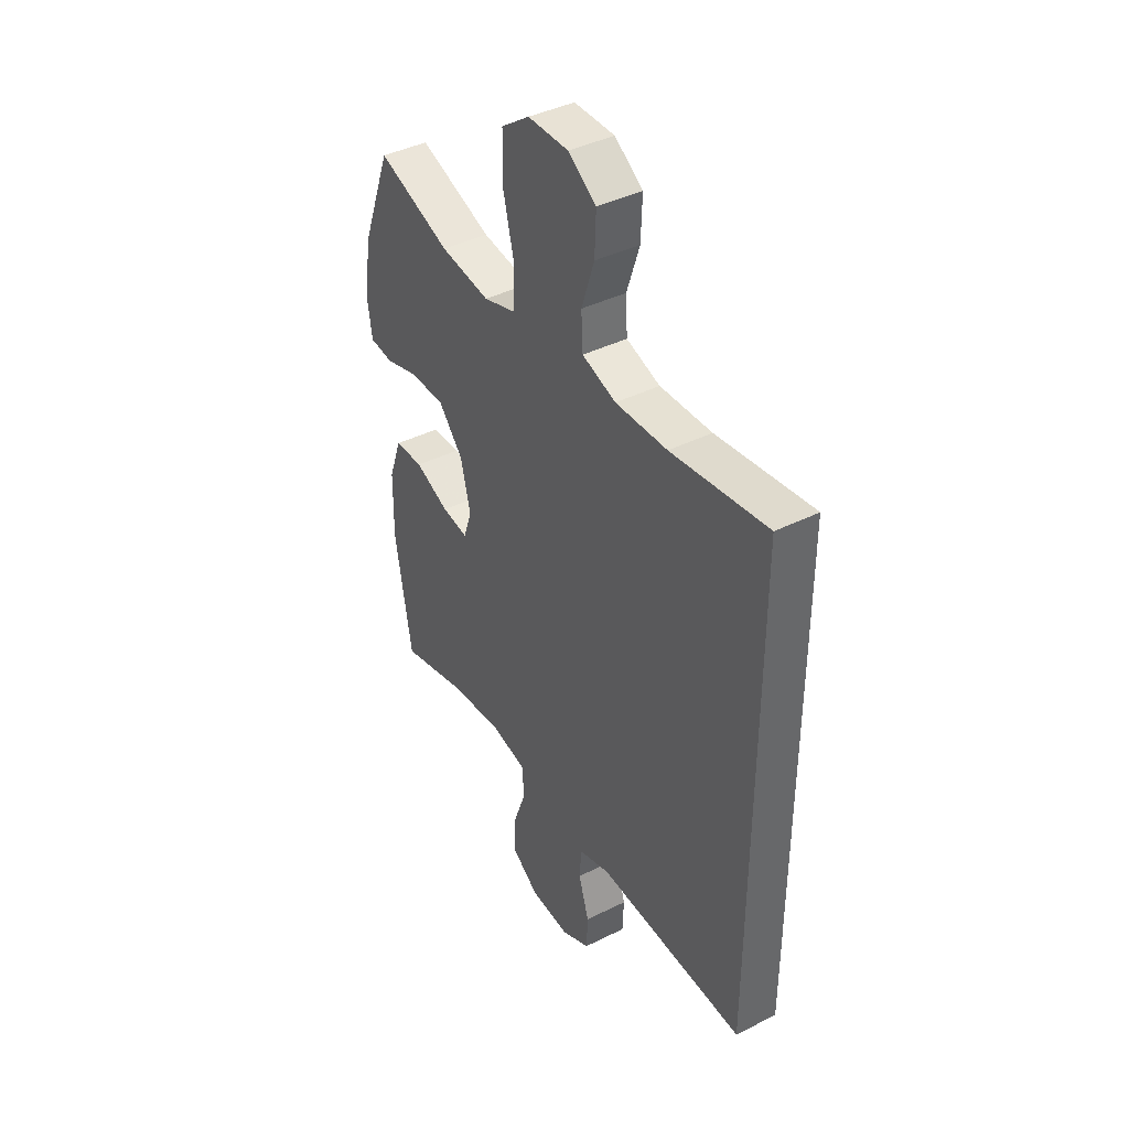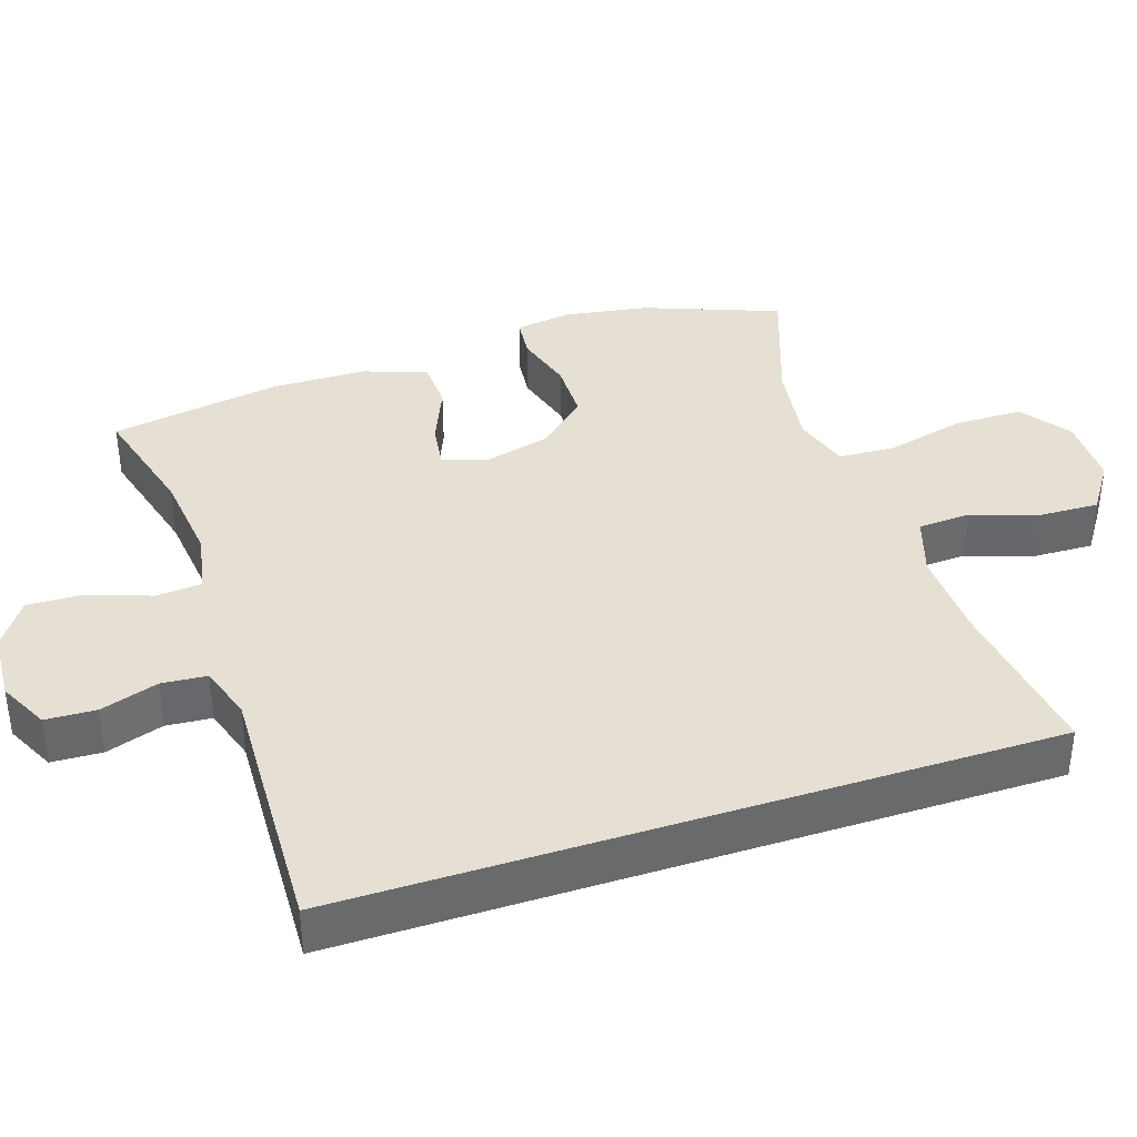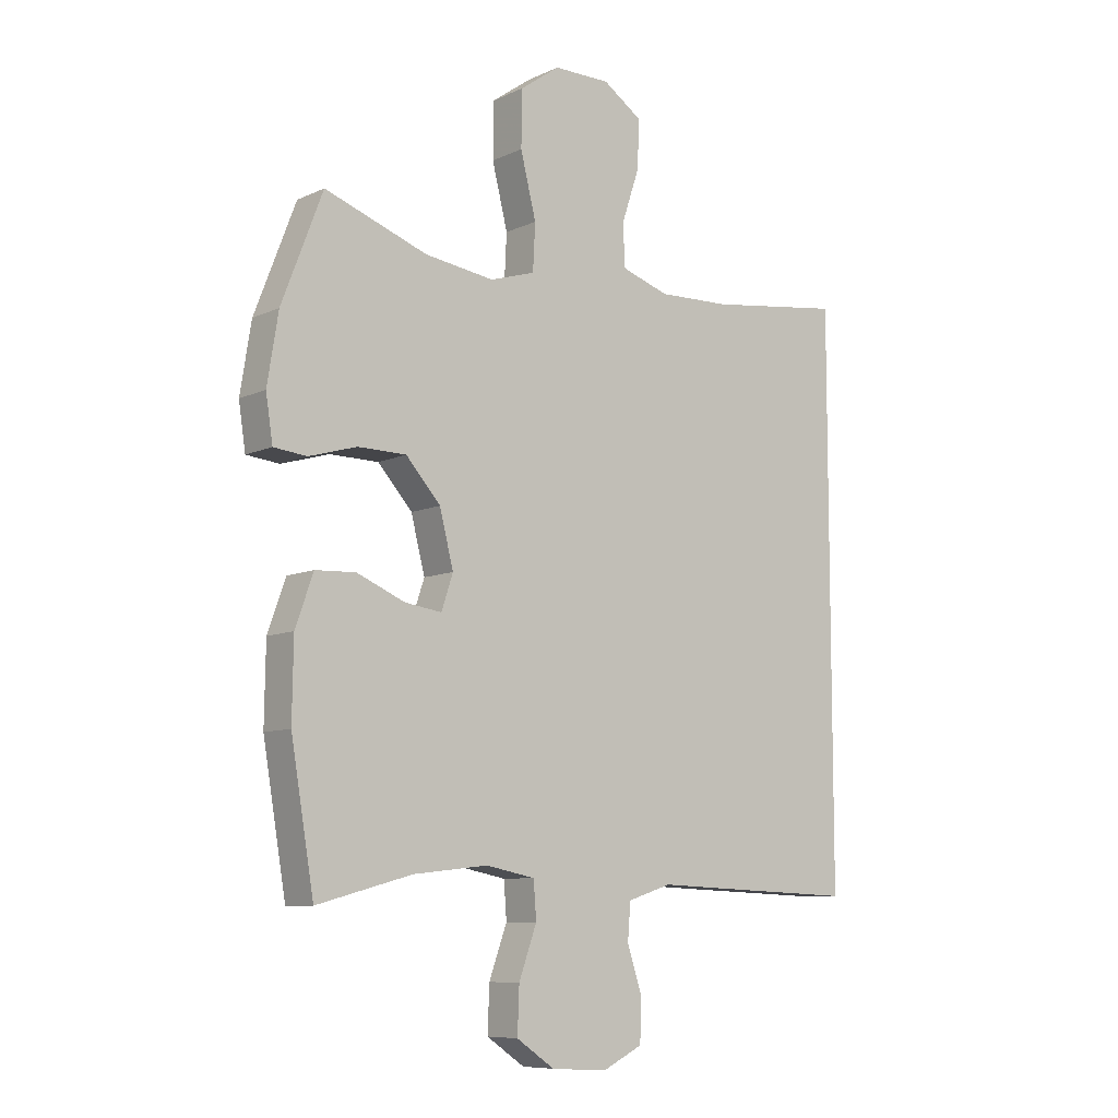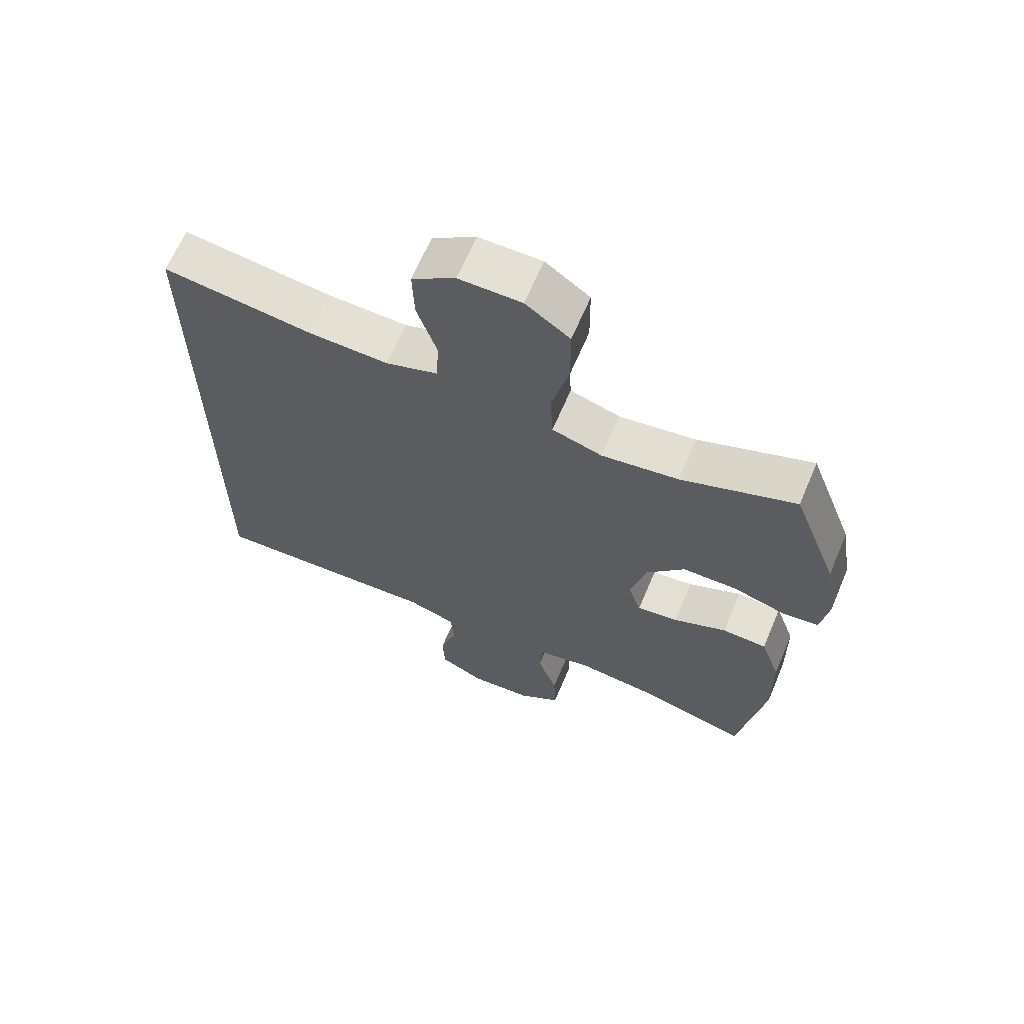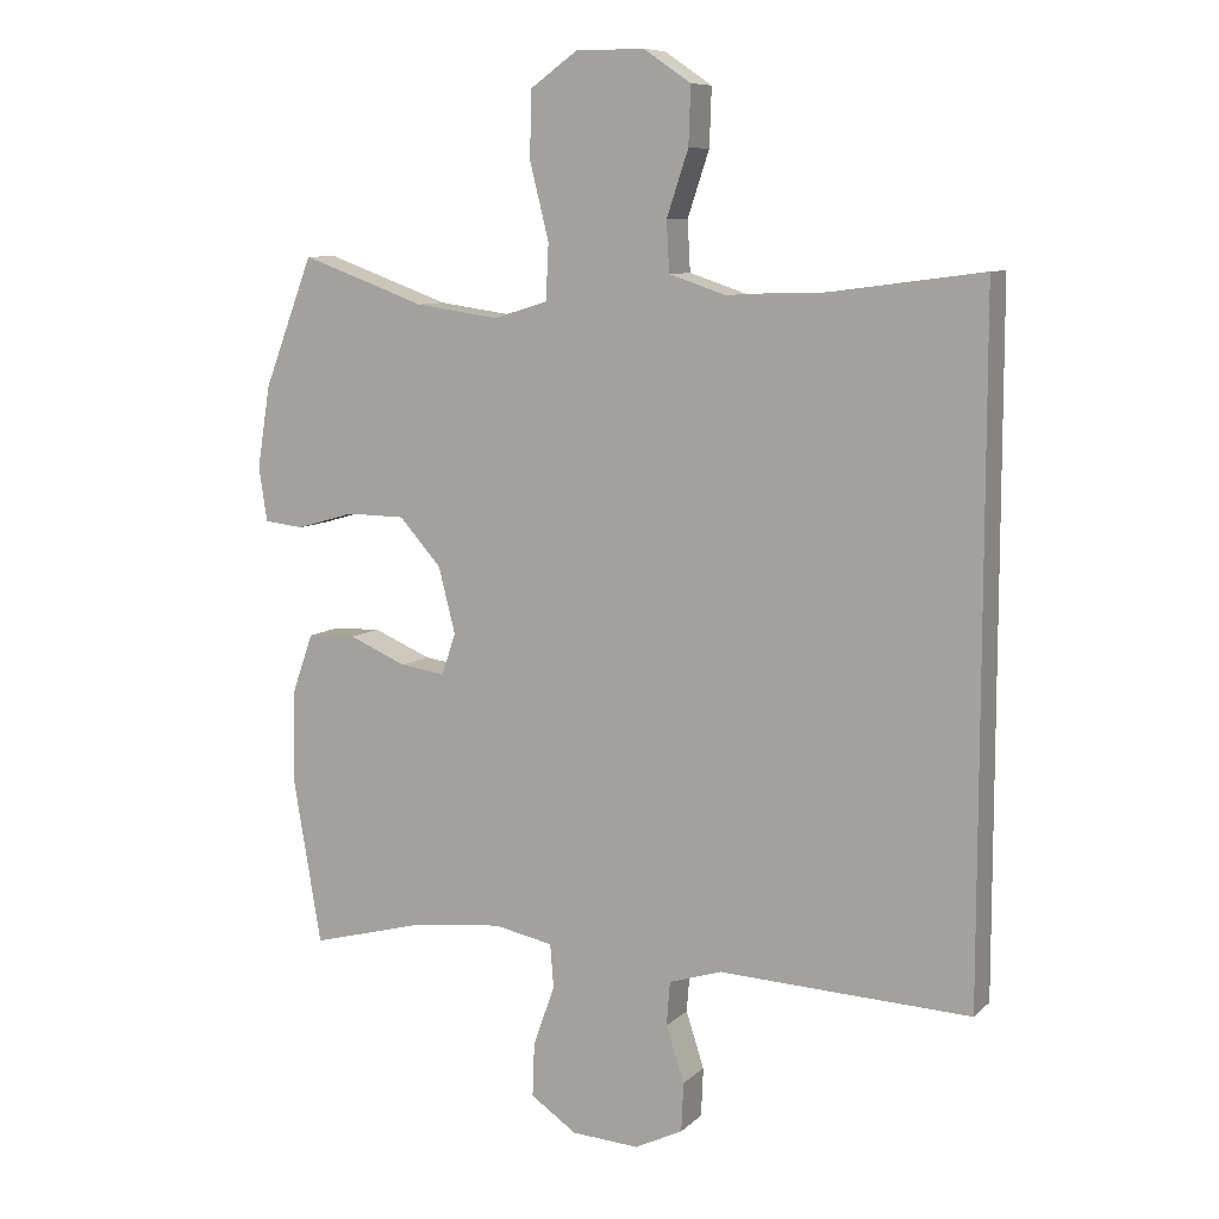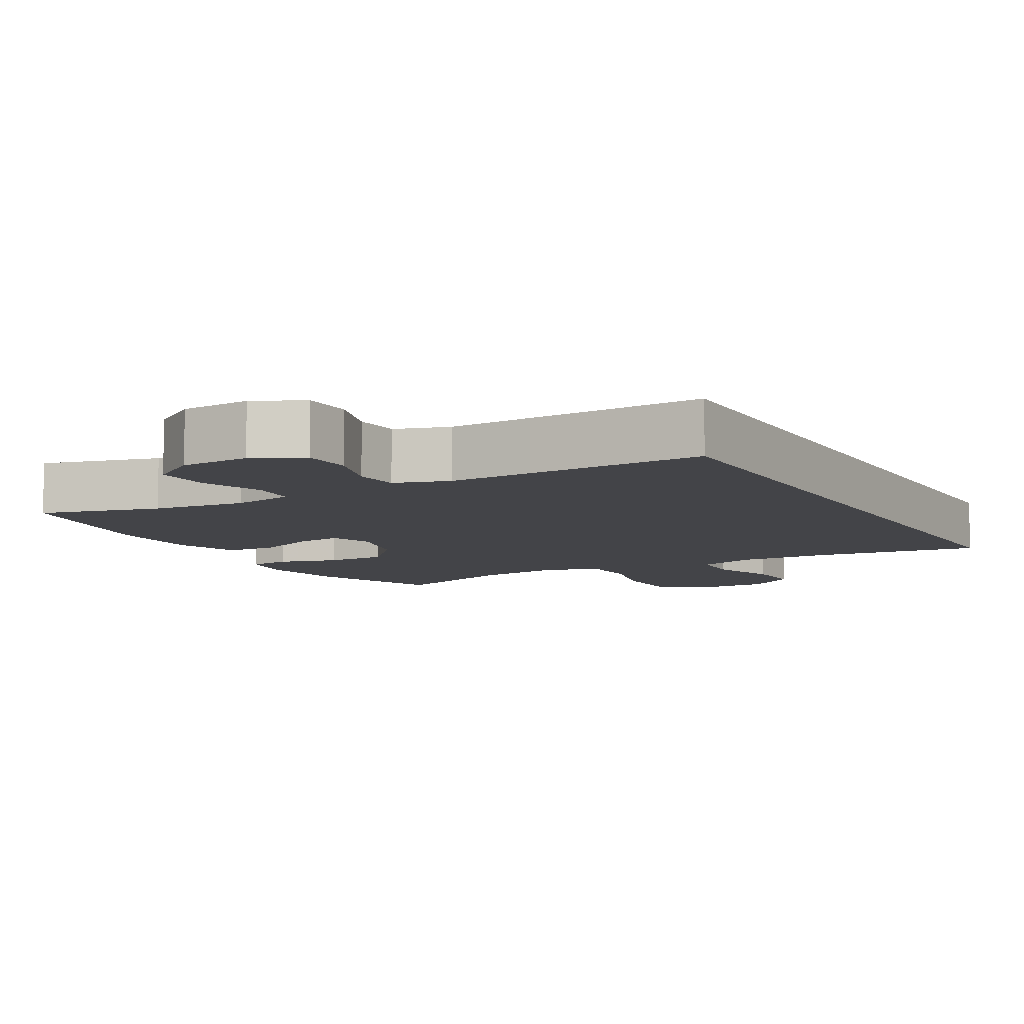
<metadata>
{"format":"obj","ext":"obj","renderer":"f3d","projection":"perspective","resolution":1024,"background":"white","views":[{"elev":40.8,"azim":-121.4,"up":"+Z"},{"elev":37.9,"azim":-108.3,"up":"+Y"},{"elev":-8.6,"azim":140.8,"up":"+Z"},{"elev":65.2,"azim":23.0,"up":"+Z"},{"elev":8.8,"azim":-154.8,"up":"+Z"},{"elev":-8.3,"azim":-150.7,"up":"+Y"}]}
</metadata>
<code>
v 0.5 0.07 0.5
v 0.571 0.07 0.315
v 0.59 0.07 0.197
v 0.578 0.07 0.119
v 0.521 0.07 0.113
v 0.438 0.07 0.137
v 0.354 0.07 0.136
v 0.294 0.07 0.069
v 0.27 0.07 -0.025
v 0.29 0.07 -0.085
v 0.354 0.07 -0.076
v 0.437 0.07 -0.041
v 0.507 0.07 -0.044
v 0.538 0.07 -0.131
v 0.54 0.07 -0.264
v 0.5 0.07 -0.5
v 0.335 0.07 -0.456
v 0.206 0.07 -0.442
v 0.121 0.07 -0.459
v 0.116 0.07 -0.522
v 0.147 0.07 -0.608
v 0.15 0.07 -0.686
v 0.084 0.07 -0.731
v -0.013 0.07 -0.737
v -0.082 0.07 -0.703
v -0.085 0.07 -0.633
v -0.059 0.07 -0.553
v -0.064 0.07 -0.49
v -0.14 0.07 -0.466
v -0.256 0.07 -0.471
v -0.5 0.07 -0.481
v -0.5 0.07 0.49
v -0.267 0.07 0.459
v -0.141 0.07 0.455
v -0.059 0.07 0.482
v -0.055 0.07 0.554
v -0.086 0.07 0.647
v -0.089 0.07 0.73
v -0.021 0.07 0.776
v 0.077 0.07 0.776
v 0.146 0.07 0.727
v 0.147 0.07 0.631
v 0.12 0.07 0.523
v 0.124 0.07 0.443
v 0.202 0.07 0.419
v 0.322 0.07 0.436
v 0.5 0 0.5
v 0.571 0 0.315
v 0.59 0 0.197
v 0.578 0 0.119
v 0.521 0 0.113
v 0.438 0 0.137
v 0.354 0 0.136
v 0.294 0 0.069
v 0.27 0 -0.025
v 0.29 0 -0.085
v 0.354 0 -0.076
v 0.437 0 -0.041
v 0.507 0 -0.044
v 0.538 0 -0.131
v 0.54 0 -0.264
v 0.5 0 -0.5
v 0.335 0 -0.456
v 0.206 0 -0.442
v 0.121 0 -0.459
v 0.116 0 -0.522
v 0.147 0 -0.608
v 0.15 0 -0.686
v 0.084 0 -0.731
v -0.013 0 -0.737
v -0.082 0 -0.703
v -0.085 0 -0.633
v -0.059 0 -0.553
v -0.064 0 -0.49
v -0.14 0 -0.466
v -0.256 0 -0.471
v -0.5 0 -0.481
v -0.5 0 0.49
v -0.267 0 0.459
v -0.141 0 0.455
v -0.059 0 0.482
v -0.055 0 0.554
v -0.086 0 0.647
v -0.089 0 0.73
v -0.021 0 0.776
v 0.077 0 0.776
v 0.146 0 0.727
v 0.147 0 0.631
v 0.12 0 0.523
v 0.124 0 0.443
v 0.202 0 0.419
v 0.322 0 0.436
f 40 41 42 43
f 40 43 44
f 39 40 44
f 36 37 38 39
f 35 36 39 44
f 34 35 44 45
f 30 31 32 33
f 29 30 33 34
f 28 29 34 45
f 24 25 26 27
f 20 21 22 23
f 19 20 23 24
f 14 15 16 17
f 14 17 18
f 11 12 13 14
f 10 11 14 18
f 9 10 18 19
f 3 4 5 6
f 3 6 7
f 46 1 2 3
f 46 3 7
f 45 46 7 8
f 24 27 28 45
f 19 24 45
f 8 9 19 45
f 89 88 87 86
f 90 89 86
f 90 86 85
f 85 84 83 82
f 90 85 82 81
f 91 90 81 80
f 79 78 77 76
f 80 79 76 75
f 91 80 75 74
f 73 72 71 70
f 69 68 67 66
f 70 69 66 65
f 63 62 61 60
f 64 63 60
f 60 59 58 57
f 64 60 57 56
f 65 64 56 55
f 52 51 50 49
f 53 52 49
f 49 48 47 92
f 53 49 92
f 54 53 92 91
f 91 74 73 70
f 91 70 65
f 91 65 55 54
f 1 47 48 2
f 2 48 49 3
f 3 49 50 4
f 4 50 51 5
f 5 51 52 6
f 6 52 53 7
f 7 53 54 8
f 8 54 55 9
f 9 55 56 10
f 10 56 57 11
f 11 57 58 12
f 12 58 59 13
f 13 59 60 14
f 14 60 61 15
f 15 61 62 16
f 16 62 63 17
f 17 63 64 18
f 18 64 65 19
f 19 65 66 20
f 20 66 67 21
f 21 67 68 22
f 22 68 69 23
f 23 69 70 24
f 24 70 71 25
f 25 71 72 26
f 26 72 73 27
f 27 73 74 28
f 28 74 75 29
f 29 75 76 30
f 30 76 77 31
f 31 77 78 32
f 32 78 79 33
f 33 79 80 34
f 34 80 81 35
f 35 81 82 36
f 36 82 83 37
f 37 83 84 38
f 38 84 85 39
f 39 85 86 40
f 40 86 87 41
f 41 87 88 42
f 42 88 89 43
f 43 89 90 44
f 44 90 91 45
f 45 91 92 46
f 46 92 47 1

</code>
